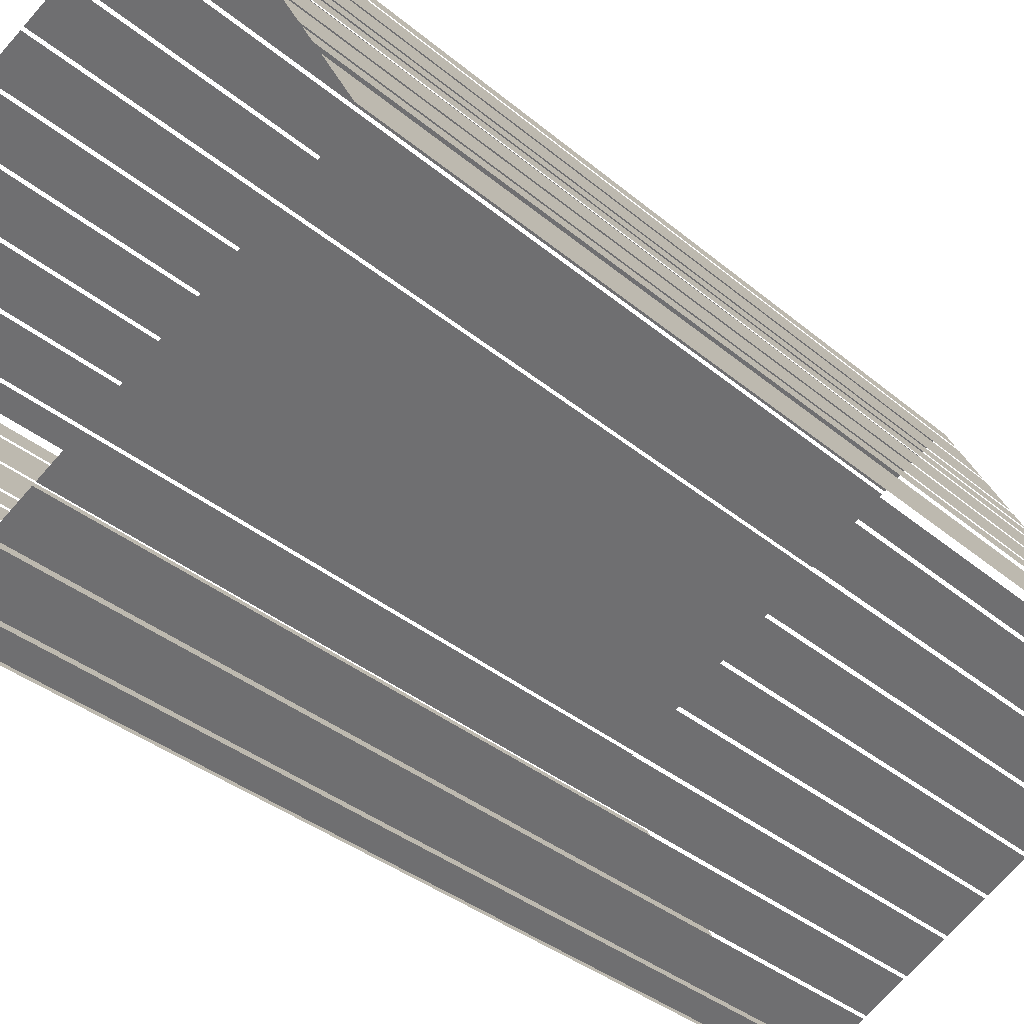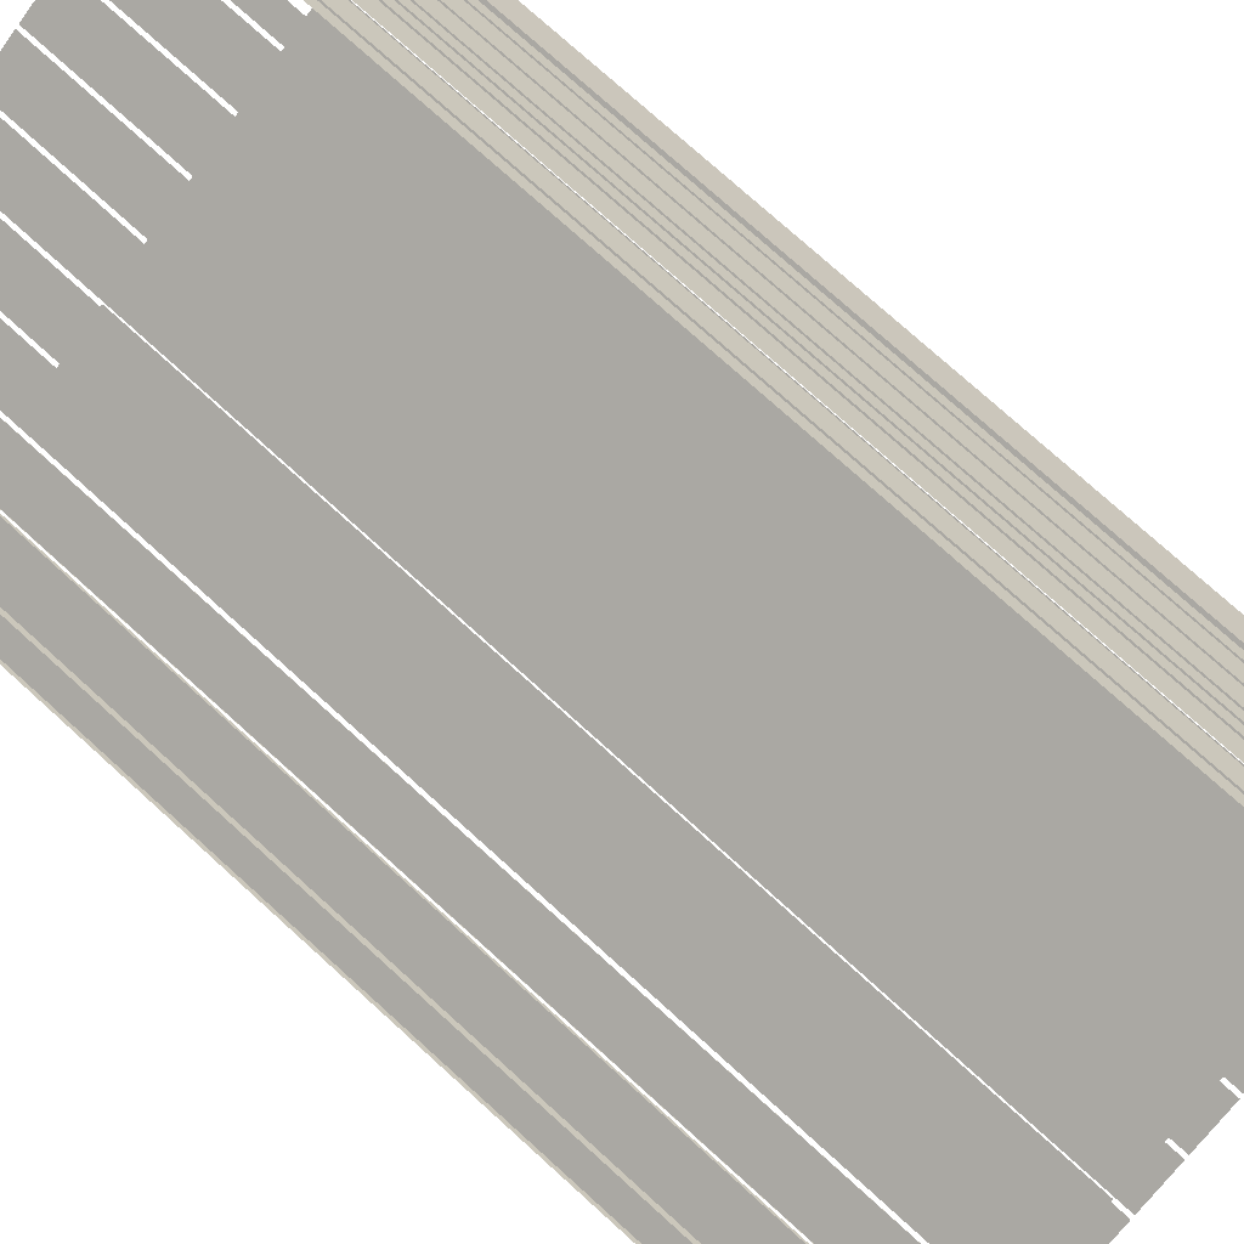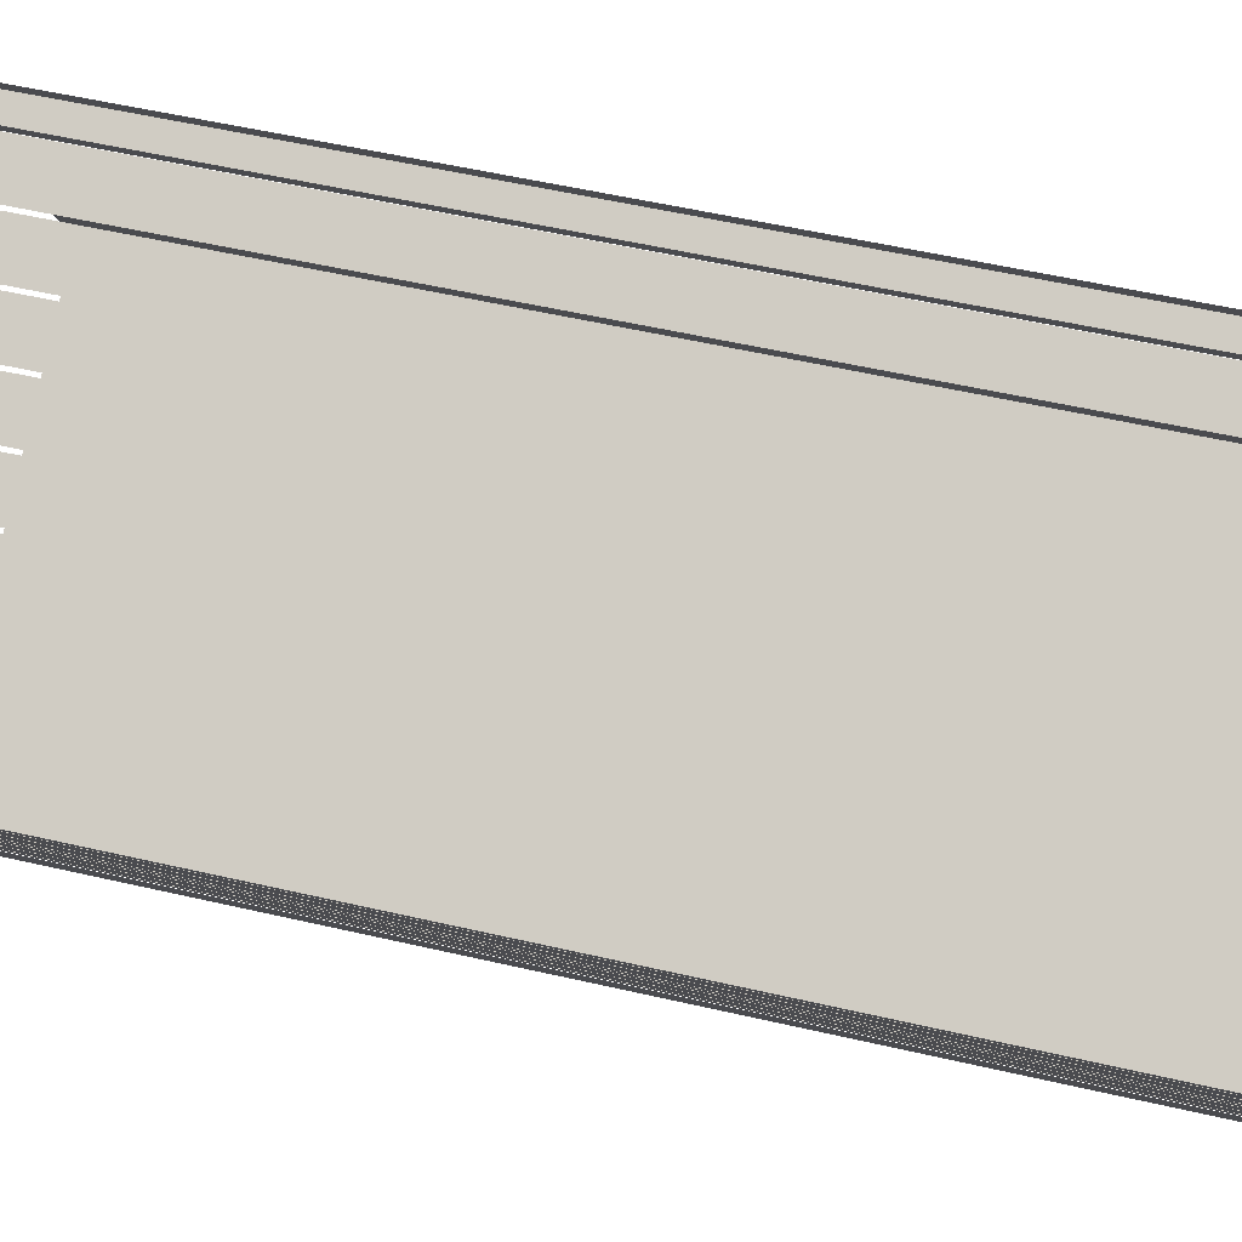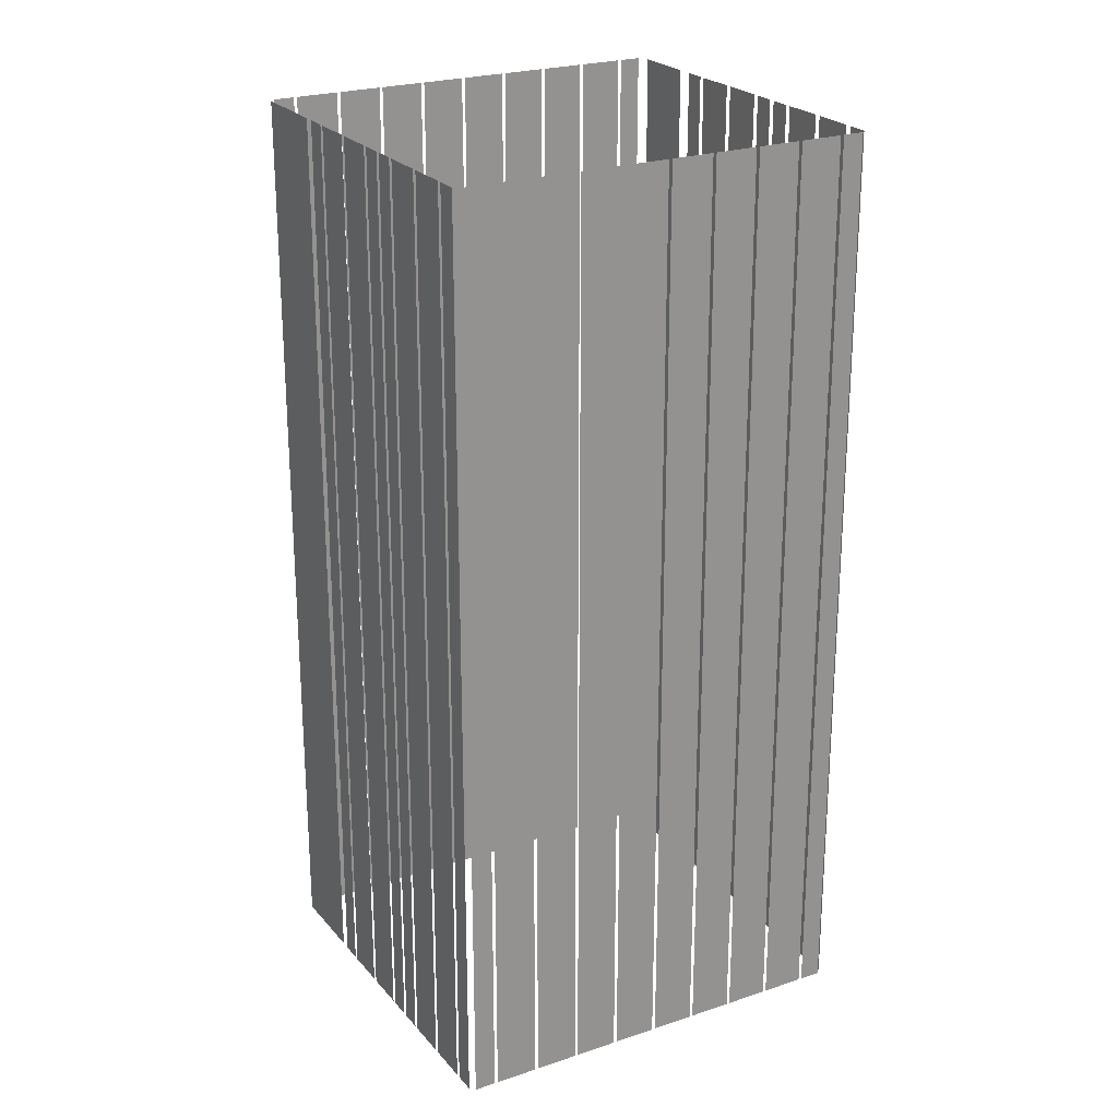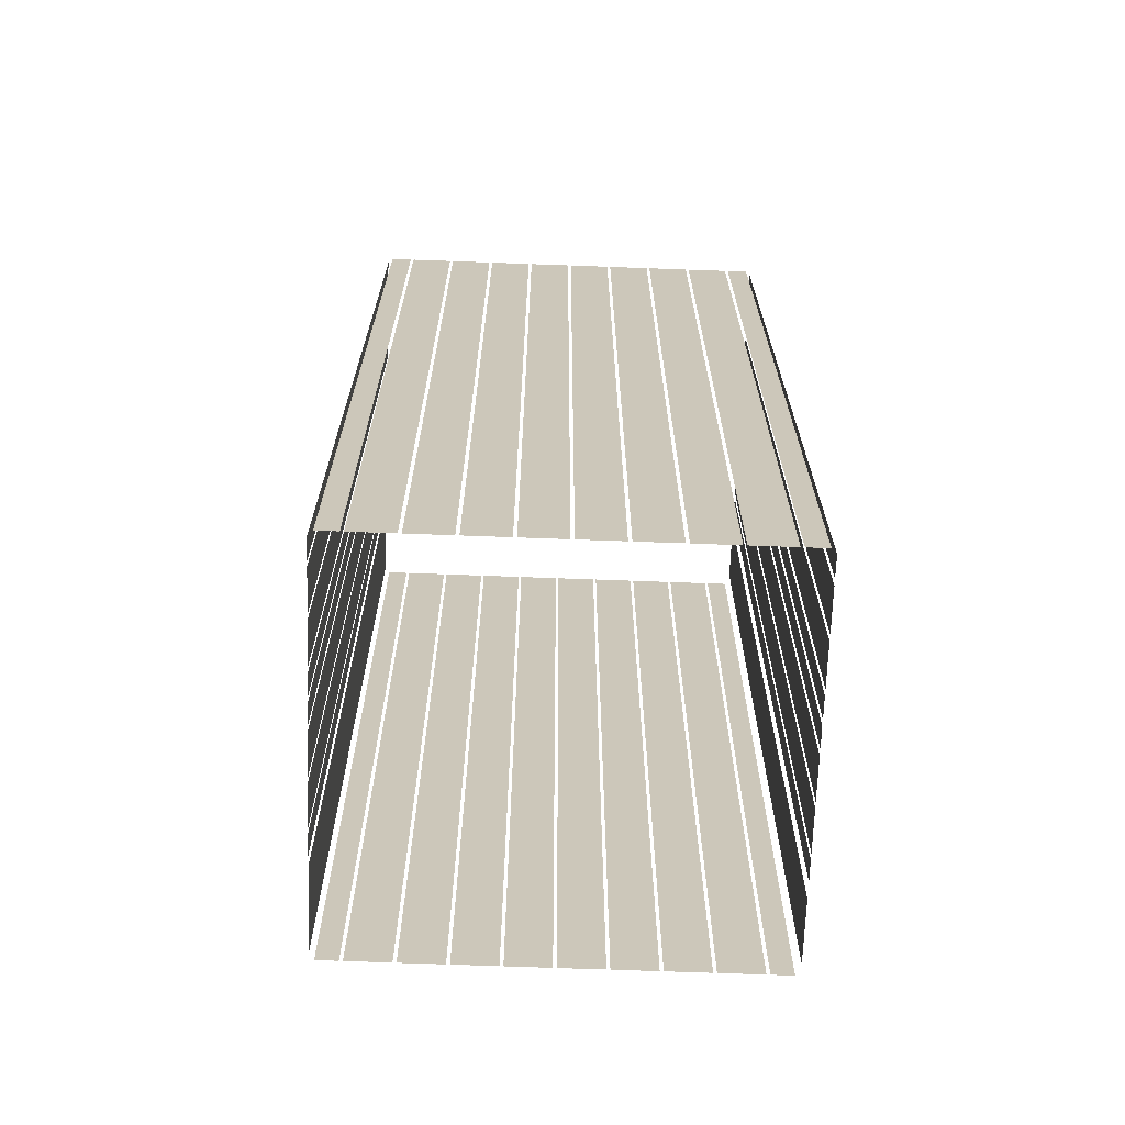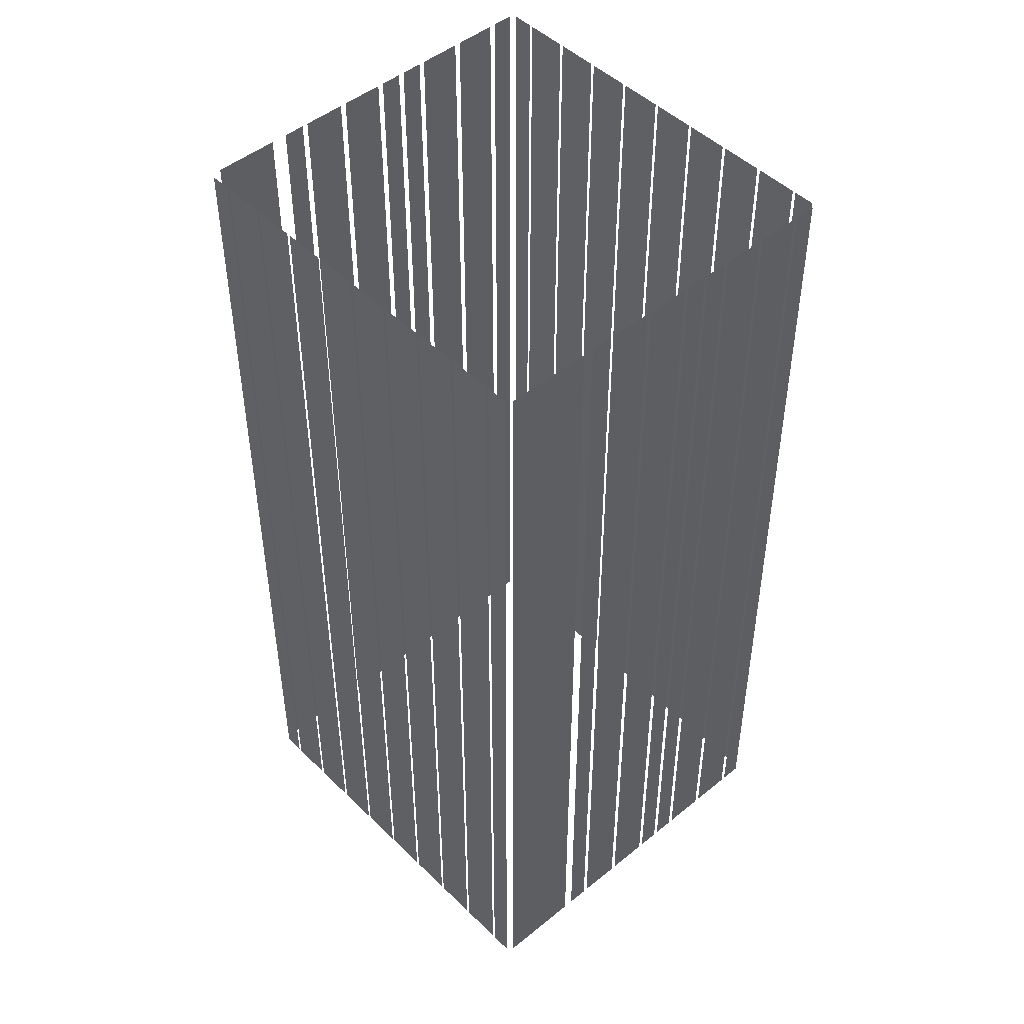
<metadata>
{"format":"obj","ext":"obj","renderer":"f3d","projection":"perspective","resolution":1024,"background":"white","views":[{"elev":-34.1,"azim":-138.8,"up":"+Y"},{"elev":76.2,"azim":132.1,"up":"+Y"},{"elev":53.2,"azim":104.0,"up":"+Y"},{"elev":23.6,"azim":122.2,"up":"+Z"},{"elev":-68.8,"azim":149.6,"up":"+Z"},{"elev":47.7,"azim":19.2,"up":"+Z"}]}
</metadata>
<code>
o geometryt000010000010000110010110000110000110100100000010st133
v 509.8 -92.14 997.8
v 509.8 -92.14 932.2
v 511.1 -92.87 932.2
v 511.1 -92.87 997.8
v 511.3 -92.98 932.2
v 514 -94.44 932.2
v 514 -94.44 997.8
v 511.3 -92.98 997.8
v 514.3 -94.55 932.2
v 517 -96.01 932.2
v 517 -96.01 997.8
v 514.3 -94.55 997.8
v 517.2 -96.12 932.2
v 519.9 -97.58 932.2
v 519.9 -97.58 997.8
v 517.2 -96.12 997.8
v 521.7 -98.56 997.8
v 520.1 -97.69 932.2
v 522.8 -99.15 932.2
v 520.1 -97.69 997.8
v 522.8 -99.15 997.8
v 523 -99.26 997.8
v 523 -99.26 932.2
v 525.7 -100.7 932.2
v 525.7 -100.7 997.8
v 525.9 -100.8 997.8
v 525.9 -100.8 932.2
v 528.6 -102.3 932.2
v 528.6 -102.3 997.8
v 528.9 -102.4 932.2
v 531.6 -103.9 932.2
v 531.6 -103.9 997.8
v 528.9 -102.4 997.8
v 531.8 -104 997.8
v 531.8 -104 932.2
v 534.5 -105.4 932.2
v 534.5 -105.4 997.8
v 534.7 -105.5 997.8
v 534.7 -105.5 932.2
v 536 -106.3 932.2
v 536 -106.3 997.8
v 512 -87.2 997.8
v 512 -87.2 932.2
v 509.9 -91.26 932.2
v 509.9 -91.26 997.8
v 513.3 -84.83 997.8
v 513.3 -84.83 932.2
v 512.6 -86.18 932.2
v 512.6 -86.18 997.8
v 515 -81.74 932.2
v 513.5 -84.45 932.2
v 513.5 -84.45 997.8
v 515 -81.74 997.8
v 516.6 -78.66 997.8
v 516.6 -78.66 932.2
v 515.2 -81.36 932.2
v 515.2 -81.36 997.8
v 517.6 -76.92 997.8
v 517.6 -76.92 932.2
v 516.8 -78.28 932.2
v 516.8 -78.28 997.8
v 518.5 -75.19 997.8
v 518.5 -75.19 932.2
v 517.8 -76.54 932.2
v 517.8 -76.54 997.8
v 520.2 -72.11 932.2
v 518.7 -74.81 932.2
v 518.7 -74.81 997.8
v 520.2 -72.11 997.8
v 521 -70.47 997.8
v 521.8 -69.02 932.2
v 520.4 -71.73 932.2
v 521.8 -69.02 997.8
v 520.4 -71.73 997.8
v 522.8 -67.29 932.2
v 522 -68.64 932.2
v 522 -68.64 997.8
v 522.8 -67.29 997.8
v 524.6 -67.88 997.8
v 524.6 -67.88 932.2
v 523.2 -67.15 932.2
v 523.2 -67.15 997.8
v 527.5 -69.45 932.2
v 524.8 -67.99 932.2
v 524.8 -67.99 997.8
v 527.5 -69.45 997.8
v 530.4 -71.02 932.2
v 527.7 -69.56 932.2
v 527.7 -69.56 997.8
v 530.4 -71.02 997.8
v 533.3 -72.59 997.8
v 533.3 -72.59 932.2
v 530.6 -71.13 932.2
v 530.6 -71.13 997.8
v 536.2 -74.16 997.8
v 536.2 -74.16 932.2
v 533.5 -72.7 932.2
v 533.5 -72.7 997.8
v 539.2 -75.73 997.8
v 539.2 -75.73 932.2
v 536.5 -74.27 932.2
v 536.5 -74.27 997.8
v 542.1 -77.29 932.2
v 539.4 -75.84 932.2
v 539.4 -75.84 997.8
v 542.1 -77.29 997.8
v 545 -78.86 997.8
v 545 -78.86 932.2
v 542.3 -77.41 932.2
v 542.3 -77.41 997.8
v 547.9 -80.43 997.8
v 547.9 -80.43 932.2
v 545.2 -78.98 932.2
v 545.2 -78.98 997.8
v 549.5 -81.28 932.2
v 548.1 -80.55 932.2
v 548.1 -80.55 997.8
v 549.5 -81.28 997.8
v 536.5 -106.1 997.8
v 536.5 -106.1 932.2
v 539.4 -100.7 932.2
v 539.4 -100.7 997.8
v 539.8 -100.1 997.8
v 539.8 -100.1 932.2
v 540.5 -98.7 932.2
v 540.5 -98.7 997.8
v 540.7 -98.4 997.8
v 540.7 -98.4 932.2
v 542.1 -95.7 932.2
v 542.1 -95.7 997.8
v 542.3 -95.4 932.2
v 543.7 -92.7 932.2
v 543.7 -92.7 997.8
v 542.3 -95.4 997.8
v 543.9 -92.4 997.8
v 543.9 -92.4 932.2
v 544.6 -91.05 932.2
v 544.6 -91.05 997.8
v 544.8 -90.75 997.8
v 544.8 -90.75 932.2
v 545.5 -89.4 932.2
v 545.5 -89.4 997.8
v 546.9 -86.75 997.8
v 545.7 -89.1 932.2
v 547.1 -86.4 932.2
v 545.7 -89.1 997.8
v 547.1 -86.4 997.8
v 547.3 -86.1 932.2
v 548.7 -83.39 932.2
v 548.7 -83.39 997.8
v 547.3 -86.1 997.8
v 548.9 -83.1 932.2
v 549.6 -81.74 932.2
v 549.6 -81.74 997.8
v 548.9 -83.1 997.8
f 1 2 3
f 1 3 4
f 5 6 7
f 8 5 7
f 9 10 11
f 12 9 11
f 13 14 15
f 16 13 15
f 17 18 19
f 20 18 17
f 17 19 21
f 22 23 24
f 22 24 25
f 26 27 28
f 26 28 29
f 30 31 32
f 33 30 32
f 34 35 36
f 34 36 37
f 38 39 40
f 38 40 41
f 42 43 44
f 42 44 45
f 46 47 48
f 46 48 49
f 50 51 52
f 53 50 52
f 54 55 56
f 54 56 57
f 58 59 60
f 58 60 61
f 62 63 64
f 62 64 65
f 66 67 68
f 69 66 68
f 70 71 72
f 73 71 70
f 70 72 74
f 75 76 77
f 78 75 77
f 79 80 81
f 79 81 82
f 83 84 85
f 86 83 85
f 87 88 89
f 90 87 89
f 91 92 93
f 91 93 94
f 95 96 97
f 95 97 98
f 99 100 101
f 99 101 102
f 103 104 105
f 106 103 105
f 107 108 109
f 107 109 110
f 111 112 113
f 111 113 114
f 115 116 117
f 118 115 117
f 119 120 121
f 119 121 122
f 123 124 125
f 123 125 126
f 127 128 129
f 127 129 130
f 131 132 133
f 134 131 133
f 135 136 137
f 135 137 138
f 139 140 141
f 139 141 142
f 143 144 145
f 146 144 143
f 143 145 147
f 148 149 150
f 151 148 150
f 152 153 154
f 155 152 154

</code>
